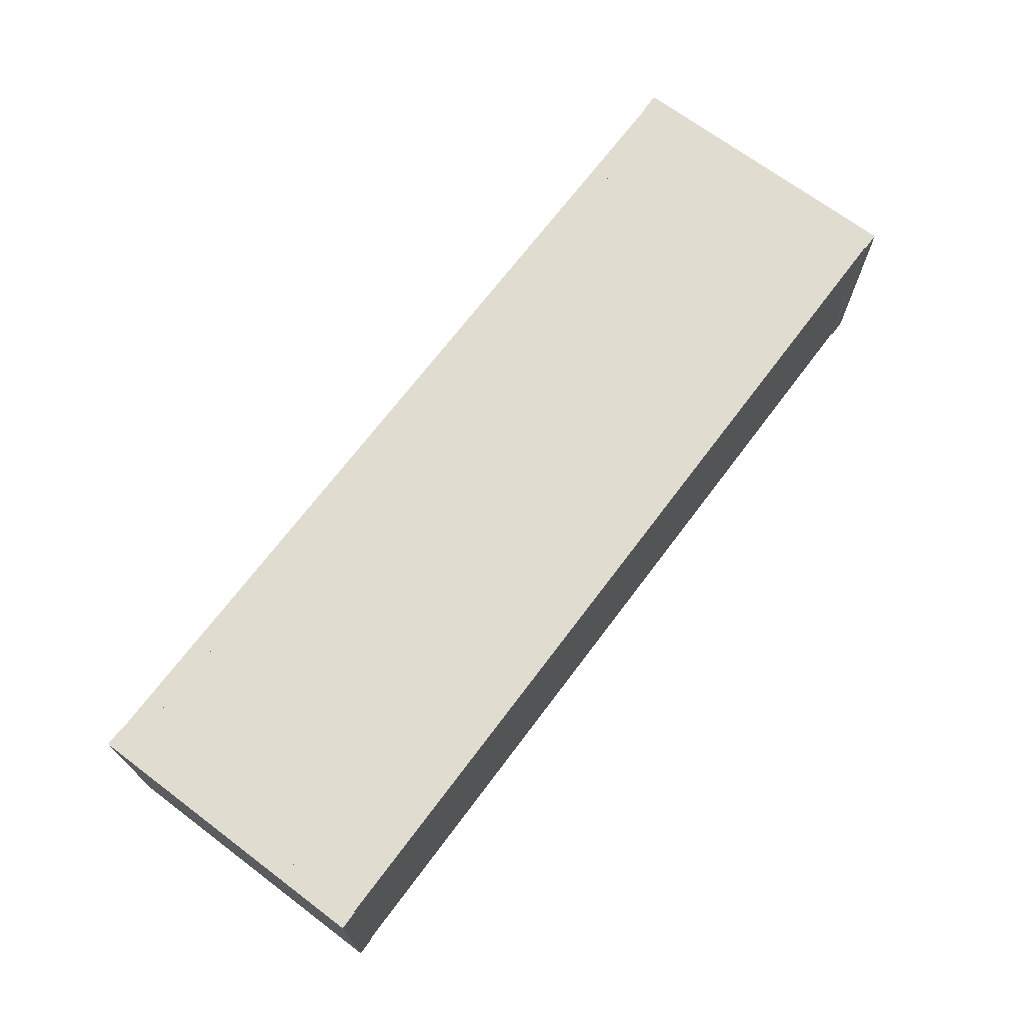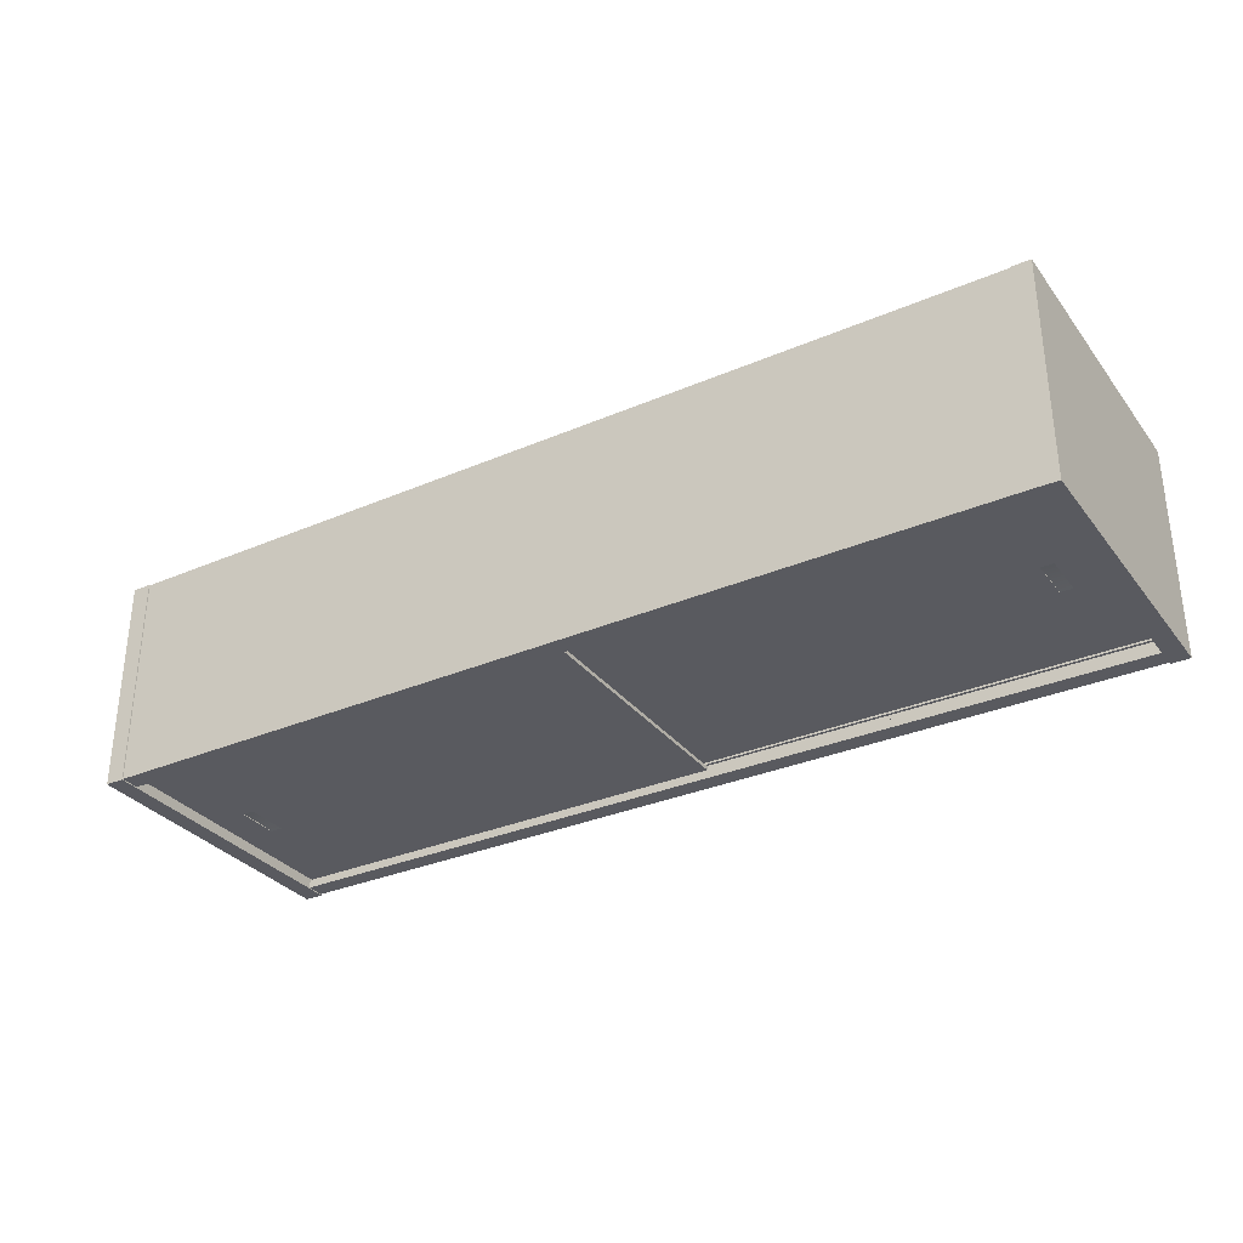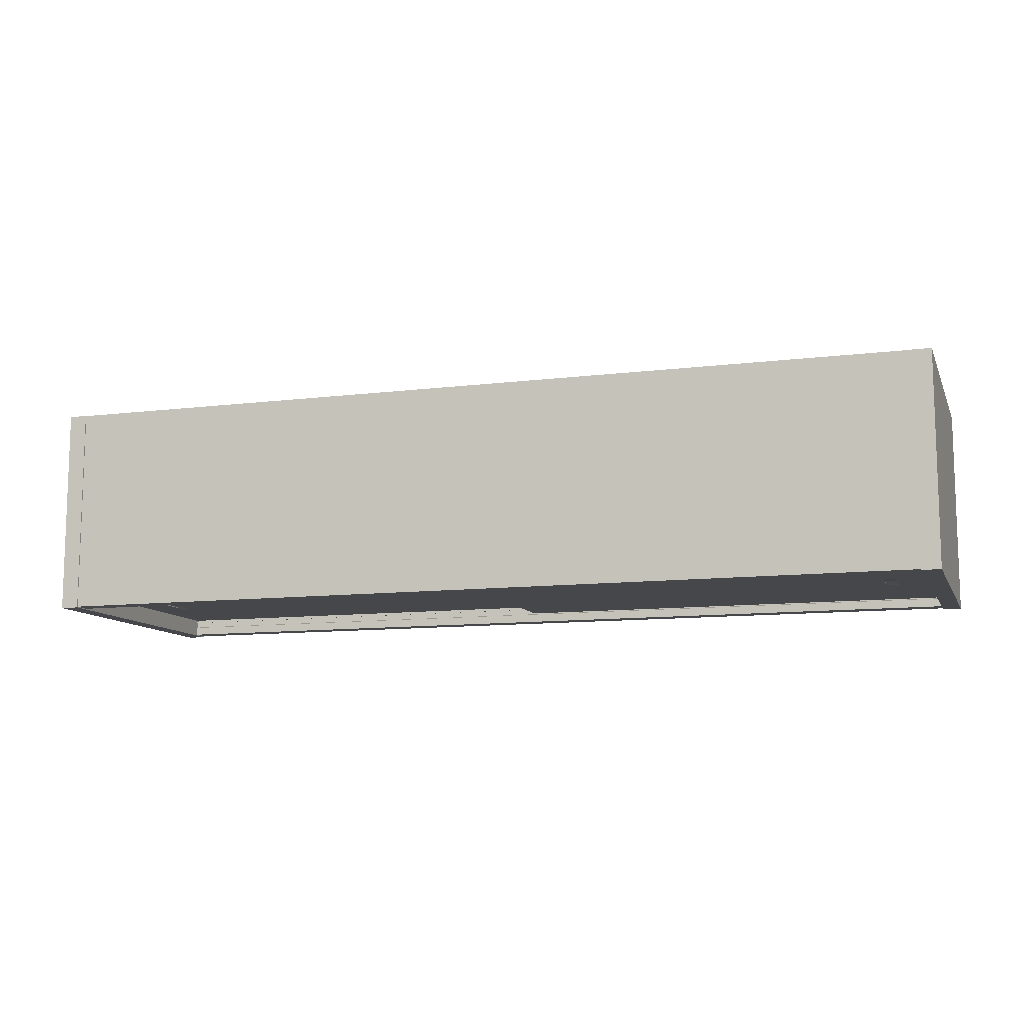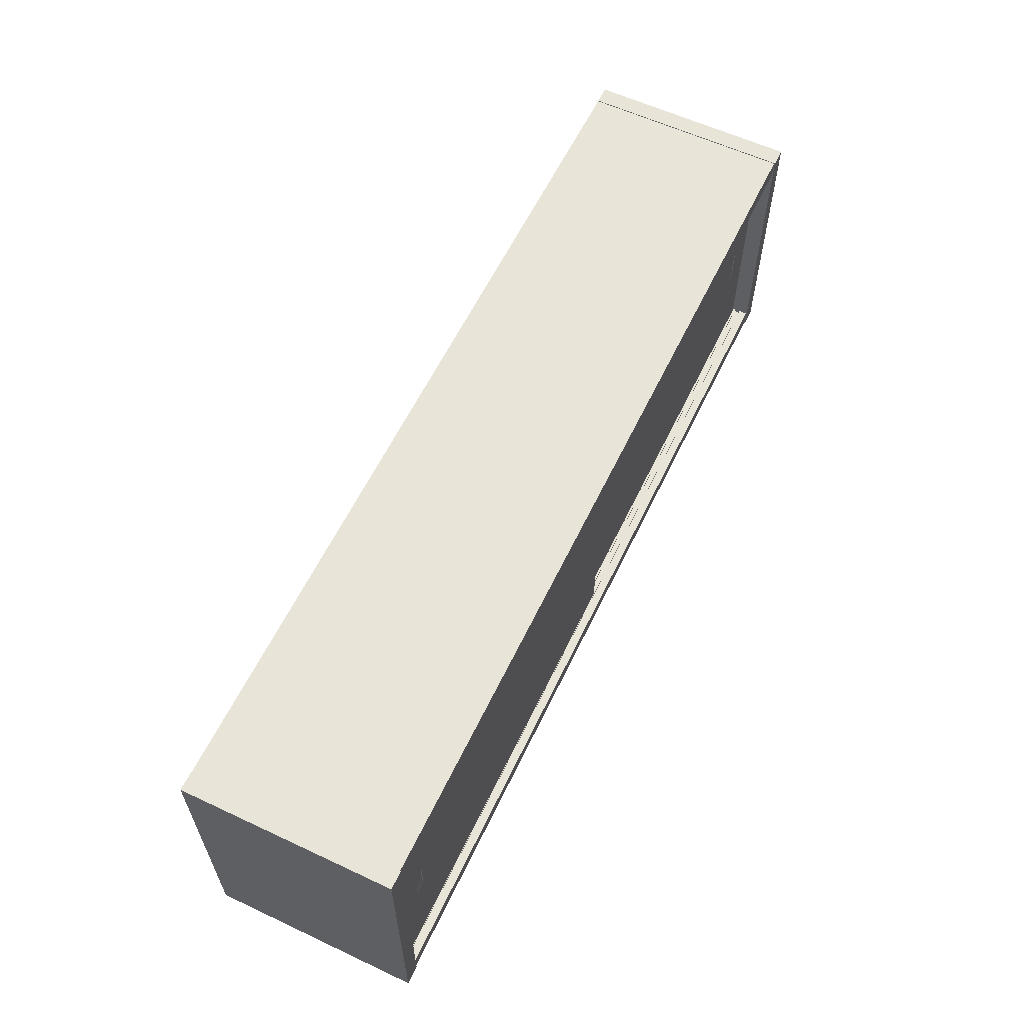
<metadata>
{"format":"obj","ext":"obj","renderer":"f3d","projection":"perspective","resolution":1024,"background":"white","views":[{"elev":69.7,"azim":126.9,"up":"+Z"},{"elev":-31.9,"azim":-148.9,"up":"+Z"},{"elev":-10.6,"azim":17.4,"up":"+Z"},{"elev":59.9,"azim":115.6,"up":"+Y"}]}
</metadata>
<code>
v 0.447 -0.1317 -0.03156
v -0.01343 0.1295 -0.03156
v -0.01343 -0.1317 -0.03156
v 0.447 0.1295 -0.03156
v -0.01343 0.1295 -0.03526
v 0.447 -0.1317 -0.03526
v -0.01343 -0.1317 -0.03526
v 0.447 0.1295 -0.03526
v 0.4118 0.01664 -0.03498
v 0.4118 -0.02243 -0.03526
v 0.4118 0.02019 -0.03526
v 0.3997 -0.02243 -0.03526
v 0.3997 0.01664 -0.03498
v 0.3997 0.02019 -0.03526
v 0.4118 -0.01888 -0.03498
v 0.3997 -0.01888 -0.03498
v 0.4118 0.01309 -0.03475
v 0.3997 -0.01533 -0.03475
v 0.4118 -0.01533 -0.03475
v 0.3997 0.01309 -0.03475
v 0.4118 0.009543 -0.03457
v 0.3997 0.009543 -0.03457
v 0.4118 -0.01178 -0.03457
v 0.3997 -0.01178 -0.03457
v 0.4118 0.00599 -0.03444
v 0.3997 -0.00823 -0.03444
v 0.4118 -0.00823 -0.03444
v 0.3997 0.00599 -0.03444
v 0.4118 0.002435 -0.03436
v 0.3997 -0.004676 -0.03436
v 0.4118 -0.004676 -0.03436
v 0.3997 0.002435 -0.03436
v 0.4118 -0.00112 -0.03434
v 0.3997 -0.00112 -0.03434
v -0.447 -0.128 -0.02183
v 0.447 -0.128 0.1671
v 0.447 -0.128 -0.02183
v -0.447 -0.128 0.1671
v -0.447 -0.128 -0.04499
v 0.447 -0.128 -0.03758
v 0.447 -0.128 -0.04499
v -0.447 -0.128 -0.03758
v 0.447 -0.1466 0.1671
v -0.447 -0.128 -0.02276
v -0.447 -0.1466 0.1671
v 0.447 -0.128 -0.02276
v 0.447 -0.1317 -0.02369
v 0.447 -0.1466 -0.04499
v -0.447 -0.1317 -0.02369
v 0.447 -0.1317 -0.02924
v -0.447 -0.1466 -0.04499
v 0.447 -0.1317 -0.03573
v -0.447 -0.1317 -0.02924
v 0.447 -0.1317 -0.03017
v -0.447 -0.1317 -0.03573
v -0.447 -0.1317 -0.03017
v 0.447 -0.1285 -0.02924
v 0.447 -0.128 -0.03665
v -0.447 -0.1285 -0.03017
v 0.447 -0.1285 -0.03017
v -0.447 -0.1285 -0.02924
v 0.447 -0.128 -0.02878
v -0.447 -0.1285 -0.02878
v -0.447 -0.128 -0.03665
v -0.447 -0.128 -0.02878
v 0.447 -0.1285 -0.03063
v 0.447 -0.1285 -0.02878
v -0.447 -0.128 -0.03063
v 0.447 -0.128 -0.03063
v -0.447 -0.1285 -0.03063
v -0.447 -0.1475 -0.04592
v -0.4655 -0.1475 0.1671
v -0.4655 -0.1475 -0.04592
v -0.447 -0.1475 0.1671
v -0.4655 0.1489 -0.04592
v -0.447 -0.1382 -0.04592
v -0.447 -0.1382 0.1671
v -0.4655 0.1489 0.1671
v -0.447 0.1397 -0.04592
v -0.447 0.1397 0.1671
v -0.447 0.1489 0.1671
v -0.447 0.1489 -0.04592
v -0.447 -0.128 0.1625
v -0.447 0.1295 0.1671
v -0.447 0.1295 0.1625
v -0.447 -0.128 0.1671
v 0.447 0.1295 0.1671
v 0.447 -0.128 0.1625
v 0.447 0.1295 0.1625
v 0.447 -0.128 0.1671
v 0.447 0.1489 -0.04592
v 0.4655 0.1489 0.1671
v 0.4655 0.1489 -0.04592
v 0.447 0.1489 0.1671
v 0.4655 -0.1475 -0.04592
v 0.447 0.1397 -0.04592
v 0.447 0.1397 0.1671
v 0.4655 -0.1475 0.1671
v 0.447 -0.1382 -0.04592
v 0.447 -0.1382 0.1671
v 0.447 -0.1475 0.1671
v 0.447 -0.1475 -0.04592
v 0.447 0.1295 -0.02183
v -0.447 0.1295 0.1671
v -0.447 0.1295 -0.02183
v 0.447 0.1295 0.1671
v 0.447 0.1295 -0.04499
v -0.447 0.1295 -0.03758
v -0.447 0.1295 -0.04499
v 0.447 0.1295 -0.03758
v -0.447 0.148 0.1671
v 0.447 0.1295 -0.02276
v 0.447 0.148 0.1671
v -0.447 0.1295 -0.02276
v -0.447 0.1332 -0.02369
v -0.447 0.148 -0.04499
v 0.447 0.1332 -0.02369
v -0.447 0.1332 -0.02924
v 0.447 0.148 -0.04499
v -0.447 0.1332 -0.03573
v 0.447 0.1332 -0.02924
v -0.447 0.1332 -0.03017
v 0.447 0.1332 -0.03573
v 0.447 0.1332 -0.03017
v -0.447 0.13 -0.02924
v -0.447 0.1295 -0.03665
v 0.447 0.13 -0.03017
v -0.447 0.13 -0.03017
v 0.447 0.13 -0.02924
v -0.447 0.1295 -0.02878
v 0.447 0.13 -0.02878
v 0.447 0.1295 -0.03665
v 0.447 0.1295 -0.02878
v -0.447 0.13 -0.03063
v -0.447 0.13 -0.02878
v 0.447 0.1295 -0.03063
v -0.447 0.1295 -0.03063
v 0.447 0.13 -0.03063
v 0.01343 -0.1317 -0.02415
v 0.01343 0.1295 -0.02415
v -0.447 -0.1317 -0.02415
v -0.447 0.1295 -0.02415
v 0.01343 0.1295 -0.02785
v -0.447 -0.1317 -0.02785
v 0.01343 -0.1317 -0.02785
v -0.447 0.1295 -0.02785
v -0.3997 -0.02243 -0.02785
v -0.4118 0.02019 -0.02785
v -0.4118 -0.02243 -0.02785
v -0.3997 0.02019 -0.02785
v -0.3997 0.01664 -0.02757
v -0.4118 -0.01888 -0.02757
v -0.4118 0.01664 -0.02757
v -0.3997 -0.01888 -0.02757
v -0.3997 -0.01533 -0.02734
v -0.4118 -0.01533 -0.02734
v -0.4118 0.01309 -0.02734
v -0.3997 0.01309 -0.02734
v -0.4118 -0.01178 -0.02716
v -0.3997 0.009543 -0.02716
v -0.4118 0.009543 -0.02716
v -0.3997 -0.01178 -0.02716
v -0.4118 -0.00823 -0.02703
v -0.4118 0.00599 -0.02703
v -0.3997 -0.00823 -0.02703
v -0.3997 0.00599 -0.02703
v -0.4118 -0.004676 -0.02695
v -0.4118 0.002435 -0.02695
v -0.3997 0.002435 -0.02695
v -0.3997 -0.004676 -0.02695
v -0.4118 -0.00112 -0.02693
v -0.3997 -0.00112 -0.02693
g mesh1_mesh1-geometry
f 1 2 3
f 2 1 4
g mesh1_mesh1-geometry
f 3 2 1
f 4 1 2
f 2 3 5
f 1 6 3
f 1 4 6
f 2 5 4
f 7 5 3
f 7 3 6
f 8 6 4
f 8 4 5
f 9 10 11
f 12 13 14
f 10 9 15
f 13 12 16
f 15 9 17
f 13 16 18
f 15 17 19
f 13 18 20
f 19 17 21
f 20 18 22
f 19 21 23
f 22 18 24
f 23 21 25
f 22 24 26
f 23 25 27
f 22 26 28
f 27 25 29
f 28 26 30
f 27 29 31
f 28 30 32
f 31 29 33
f 32 30 34
g mesh1_mesh1-geometry
f 5 3 2
f 3 6 1
f 6 4 1
f 4 5 2
f 3 5 7
f 6 3 7
f 4 6 8
f 5 4 8
f 5 6 7
f 7 6 5
f 6 10 8
f 8 10 6
f 8 11 5
f 5 11 8
f 6 5 12
f 12 5 6
f 10 6 12
f 12 6 10
f 8 10 11
f 11 10 8
f 14 5 11
f 11 5 14
f 12 5 14
f 14 5 12
g mesh1_mesh1-geometry
f 15 12 10
f 11 10 9
f 13 11 14
f 14 13 12
f 12 15 16
f 15 9 10
f 11 13 9
f 16 12 13
f 19 16 15
f 17 9 15
f 20 9 13
f 18 16 13
f 16 19 18
f 19 17 15
f 9 20 17
f 20 18 13
f 23 18 19
f 21 17 19
f 22 17 20
f 22 18 20
f 18 23 24
f 23 21 19
f 17 22 21
f 24 18 22
f 27 24 23
f 25 21 23
f 28 21 22
f 26 24 22
f 24 27 26
f 27 25 23
f 21 28 25
f 28 26 22
f 31 26 27
f 29 25 27
f 32 25 28
f 30 26 28
f 26 31 30
f 31 29 27
f 25 32 29
f 32 30 28
f 33 30 31
f 33 29 31
f 34 29 32
f 34 30 32
f 30 33 34
f 29 34 33
g mesh1_mesh1-geometry
f 10 12 15
f 14 11 13
f 16 15 12
f 9 13 11
f 15 16 19
f 13 9 20
f 18 19 16
f 17 20 9
f 19 18 23
f 20 17 22
f 24 23 18
f 21 22 17
f 23 24 27
f 22 21 28
f 26 27 24
f 25 28 21
f 27 26 31
f 28 25 32
f 30 31 26
f 29 32 25
f 31 30 33
f 32 29 34
f 34 33 30
f 33 34 29
g mesh2_mesh2-geometry
f 35 36 37
f 36 35 38
f 39 40 41
f 40 39 42
g mesh2_mesh2-geometry
f 37 36 35
f 38 35 36
f 36 37 43
f 35 44 37
f 38 45 35
f 38 36 45
f 37 46 43
f 43 45 36
f 46 37 44
f 35 45 44
f 46 47 43
f 43 48 45
f 46 44 47
f 44 45 49
f 47 50 43
f 51 45 48
f 43 52 48
f 49 47 44
f 49 45 53
f 50 54 43
f 50 47 53
f 45 51 55
f 51 48 39
f 52 40 48
f 54 52 43
f 49 53 47
f 53 45 56
f 57 54 50
f 50 53 57
f 39 55 51
f 56 45 55
f 41 39 48
f 41 48 40
f 58 40 52
f 52 54 55
f 59 53 56
f 54 57 60
f 61 57 53
f 42 55 39
f 56 55 54
f 41 40 39
f 40 58 42
f 52 55 58
f 53 59 61
f 56 54 59
f 57 62 60
f 60 59 54
f 61 63 57
f 64 55 42
f 42 39 40
f 64 42 58
f 64 58 55
f 61 59 65
f 60 62 66
f 67 62 57
f 60 66 59
f 67 57 63
f 63 61 65
f 65 59 68
f 69 66 62
f 67 63 62
f 70 59 66
f 65 62 63
f 70 68 59
f 65 68 62
f 69 68 66
f 69 62 68
f 70 66 68
g mesh2_mesh2-geometry
f 43 37 36
f 35 45 38
f 45 36 38
f 43 46 37
f 36 45 43
f 44 45 35
f 43 47 46
f 45 48 43
f 49 45 44
f 43 50 47
f 48 45 51
f 48 52 43
f 53 45 49
f 43 54 50
f 55 51 45
f 39 48 51
f 48 40 52
f 43 52 54
f 56 45 53
f 50 54 57
f 51 55 39
f 55 45 56
f 48 39 41
f 40 48 41
f 52 40 58
f 56 53 59
f 60 57 54
f 39 55 42
f 61 59 53
f 60 62 57
f 42 55 64
f 65 59 61
f 66 62 60
f 57 62 67
f 65 61 63
f 68 59 65
f 62 66 69
f 59 68 70
g mesh2_mesh2-geometry
f 37 44 35
f 44 37 46
f 47 44 46
f 44 47 49
f 53 47 50
f 47 53 49
f 57 53 50
f 55 54 52
f 53 57 61
f 54 55 56
f 42 58 40
f 58 55 52
f 59 54 56
f 54 59 60
f 57 63 61
f 58 42 64
f 55 58 64
f 59 66 60
f 63 57 67
f 62 63 67
f 66 59 70
f 63 62 65
f 62 68 65
f 66 68 69
f 68 62 69
f 68 66 70
g mesh3_mesh3-geometry
f 71 72 73
f 72 71 74
f 73 72 71
f 74 71 72
f 72 75 73
f 73 75 72
f 73 76 71
f 71 76 73
f 71 77 74
f 74 77 71
f 77 72 74
f 74 72 77
f 75 72 78
f 78 72 75
f 75 79 73
f 73 79 75
f 73 79 76
f 76 79 73
f 77 71 76
f 76 71 77
f 80 72 77
f 77 72 80
f 72 81 78
f 78 81 72
f 81 75 78
f 78 75 81
f 79 75 82
f 82 75 79
f 79 76 80
f 77 80 76
f 81 72 80
f 80 72 81
f 75 81 82
f 82 81 75
f 81 79 82
f 82 79 81
f 79 81 80
f 80 81 79
g mesh3_mesh3-geometry
f 80 76 79
f 76 80 77
g mesh4_mesh4-geometry
f 83 84 85
f 84 83 86
f 87 85 84
f 85 88 83
f 88 86 83
f 85 87 89
f 88 85 89
f 86 88 90
f 87 88 89
f 88 87 90
g mesh4_mesh4-geometry
f 85 84 83
f 86 83 84
f 84 85 87
f 83 88 85
f 83 86 88
f 84 87 86
f 89 87 85
f 89 85 88
f 90 88 86
f 90 86 87
f 89 88 87
f 90 87 88
g mesh4_mesh4-geometry
f 86 87 84
f 87 86 90
g mesh3_mesh3-geometry
f 91 92 93
f 92 91 94
f 93 92 91
f 94 91 92
f 92 95 93
f 93 95 92
f 93 96 91
f 91 96 93
f 91 97 94
f 94 97 91
f 97 92 94
f 94 92 97
f 95 92 98
f 98 92 95
f 95 99 93
f 93 99 95
f 93 99 96
f 96 99 93
f 97 91 96
f 96 91 97
f 100 92 97
f 97 92 100
f 92 101 98
f 98 101 92
f 101 95 98
f 98 95 101
f 99 95 102
f 102 95 99
f 99 96 100
f 97 100 96
f 101 92 100
f 100 92 101
f 95 101 102
f 102 101 95
f 101 99 102
f 102 99 101
f 99 101 100
f 100 101 99
g mesh3_mesh3-geometry
f 100 96 99
f 96 100 97
g mesh2_mesh2-geometry
f 103 104 105
f 104 103 106
f 107 108 109
f 108 107 110
g mesh2_mesh2-geometry
f 105 104 103
f 106 103 104
f 104 105 111
f 103 112 105
f 106 113 103
f 106 104 113
f 105 114 111
f 111 113 104
f 114 105 112
f 103 113 112
f 114 115 111
f 111 116 113
f 114 112 115
f 112 113 117
f 115 118 111
f 119 113 116
f 111 120 116
f 117 115 112
f 117 113 121
f 118 122 111
f 118 115 121
f 113 119 123
f 119 116 107
f 120 108 116
f 122 120 111
f 117 121 115
f 121 113 124
f 125 122 118
f 118 121 125
f 107 123 119
f 124 113 123
f 109 107 116
f 109 116 108
f 126 108 120
f 120 122 123
f 127 121 124
f 122 125 128
f 129 125 121
f 110 123 107
f 124 123 122
f 109 108 107
f 108 126 110
f 120 123 126
f 121 127 129
f 124 122 127
f 125 130 128
f 128 127 122
f 129 131 125
f 132 123 110
f 110 107 108
f 132 110 126
f 132 126 123
f 129 127 133
f 128 130 134
f 135 130 125
f 128 134 127
f 135 125 131
f 131 129 133
f 133 127 136
f 137 134 130
f 135 131 130
f 138 127 134
f 133 130 131
f 138 136 127
f 133 136 130
f 137 136 134
f 137 130 136
f 138 134 136
g mesh2_mesh2-geometry
f 111 105 104
f 103 113 106
f 113 104 106
f 111 114 105
f 104 113 111
f 112 113 103
f 111 115 114
f 113 116 111
f 117 113 112
f 111 118 115
f 116 113 119
f 116 120 111
f 121 113 117
f 111 122 118
f 123 119 113
f 107 116 119
f 116 108 120
f 111 120 122
f 124 113 121
f 118 122 125
f 119 123 107
f 123 113 124
f 116 107 109
f 108 116 109
f 120 108 126
f 124 121 127
f 128 125 122
f 107 123 110
f 129 127 121
f 128 130 125
f 110 123 132
f 133 127 129
f 134 130 128
f 125 130 135
f 133 129 131
f 136 127 133
f 130 134 137
f 127 136 138
g mesh2_mesh2-geometry
f 105 112 103
f 112 105 114
f 115 112 114
f 112 115 117
f 121 115 118
f 115 121 117
f 125 121 118
f 123 122 120
f 121 125 129
f 122 123 124
f 110 126 108
f 126 123 120
f 127 122 124
f 122 127 128
f 125 131 129
f 126 110 132
f 123 126 132
f 127 134 128
f 131 125 135
f 130 131 135
f 134 127 138
f 131 130 133
f 130 136 133
f 134 136 137
f 136 130 137
f 136 134 138
g mesh5_mesh5-geometry
f 139 140 141
f 141 140 139
f 142 141 140
f 140 141 142
g mesh5_mesh5-geometry
f 140 139 143
f 143 139 140
f 141 144 139
f 139 144 141
f 145 143 139
f 139 143 145
f 140 143 142
f 142 143 140
f 141 142 144
f 144 142 141
f 145 139 144
f 144 139 145
f 145 144 143
f 143 144 145
f 146 142 143
f 143 142 146
f 146 144 142
f 142 144 146
f 147 143 144
f 144 143 147
f 143 148 146
f 146 148 143
f 146 149 144
f 144 149 146
f 150 143 147
f 147 143 150
f 147 144 149
f 149 144 147
f 148 143 150
f 150 143 148
f 148 149 146
f 146 149 148
g mesh5_mesh5-geometry
f 150 151 147
f 147 151 150
f 149 147 152
f 150 148 151
f 148 149 153
f 153 149 148
f 154 147 151
f 151 147 154
f 154 152 147
f 152 153 149
f 149 153 152
f 153 151 148
f 155 154 151
f 151 154 155
f 152 154 156
f 157 153 152
f 152 153 157
f 151 153 158
f 155 156 154
f 158 155 151
f 151 155 158
f 156 157 152
f 152 157 156
f 157 158 153
f 156 155 159
f 160 155 158
f 158 155 160
f 161 157 156
f 156 157 161
f 158 157 160
f 162 159 155
f 159 161 156
f 156 161 159
f 162 155 160
f 160 155 162
f 161 160 157
f 159 162 163
f 164 161 159
f 159 161 164
f 165 162 160
f 160 162 165
f 160 161 166
f 165 163 162
f 163 164 159
f 159 164 163
f 164 166 161
f 166 165 160
f 160 165 166
f 163 165 167
f 168 164 163
f 163 164 168
f 166 164 169
f 170 165 166
f 166 165 170
f 170 167 165
f 167 168 163
f 163 168 167
f 168 169 164
f 169 170 166
f 166 170 169
f 167 170 171
f 171 168 167
f 167 168 171
f 169 168 172
f 172 170 169
f 169 170 172
f 172 171 170
f 171 172 168
g mesh5_mesh5-geometry
f 152 147 149
f 151 148 150
f 147 152 154
f 148 151 153
f 156 154 152
f 158 153 151
f 154 156 155
f 153 158 157
f 159 155 156
f 160 157 158
f 155 159 162
f 157 160 161
f 163 162 159
f 166 161 160
f 162 163 165
f 161 166 164
f 167 165 163
f 169 164 166
f 165 167 170
f 164 169 168
f 171 170 167
f 172 168 169
f 170 171 172
f 168 172 171

</code>
